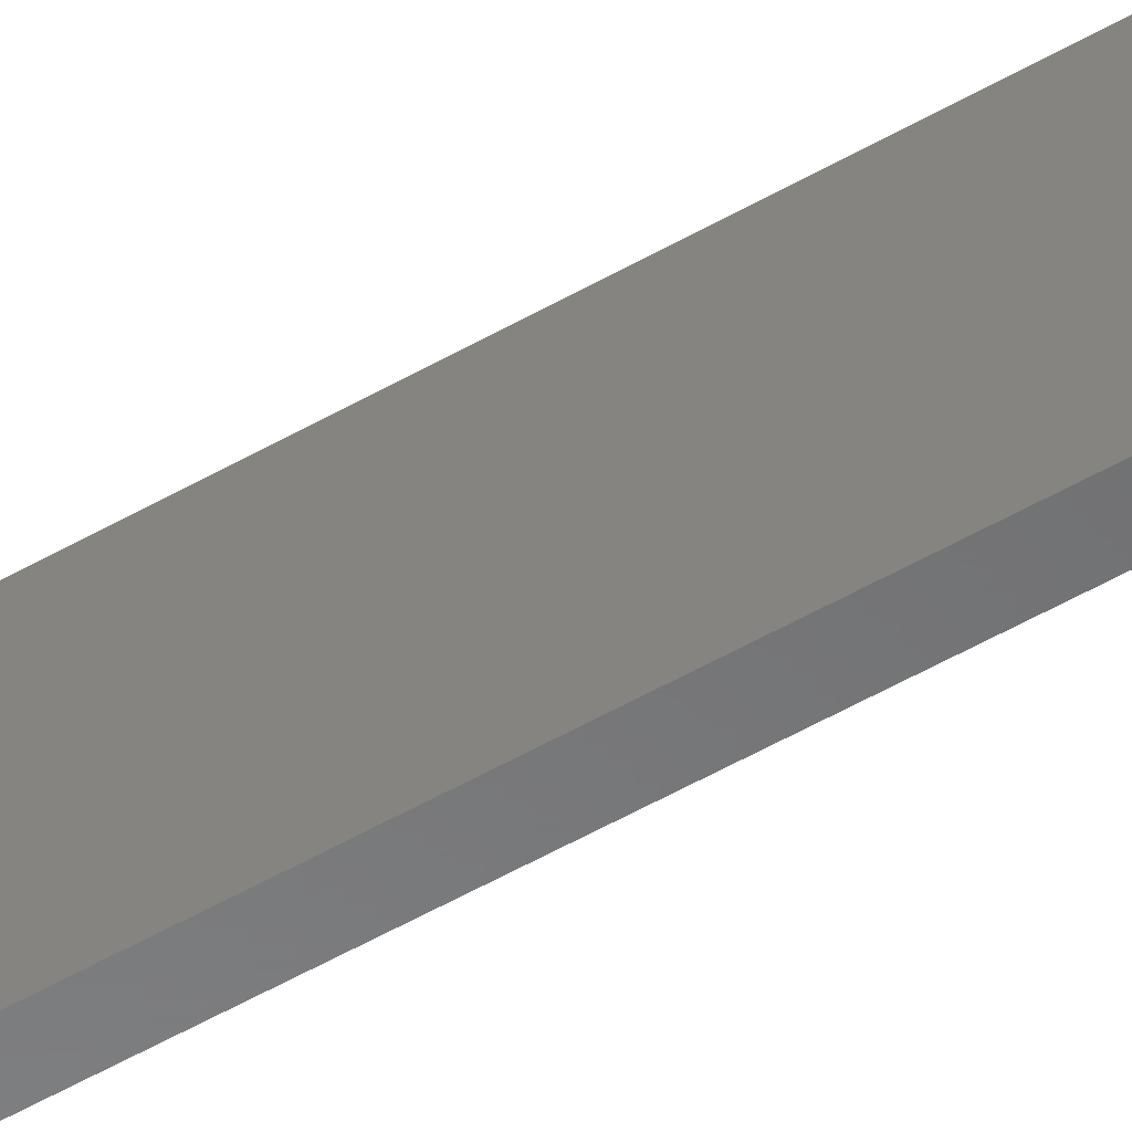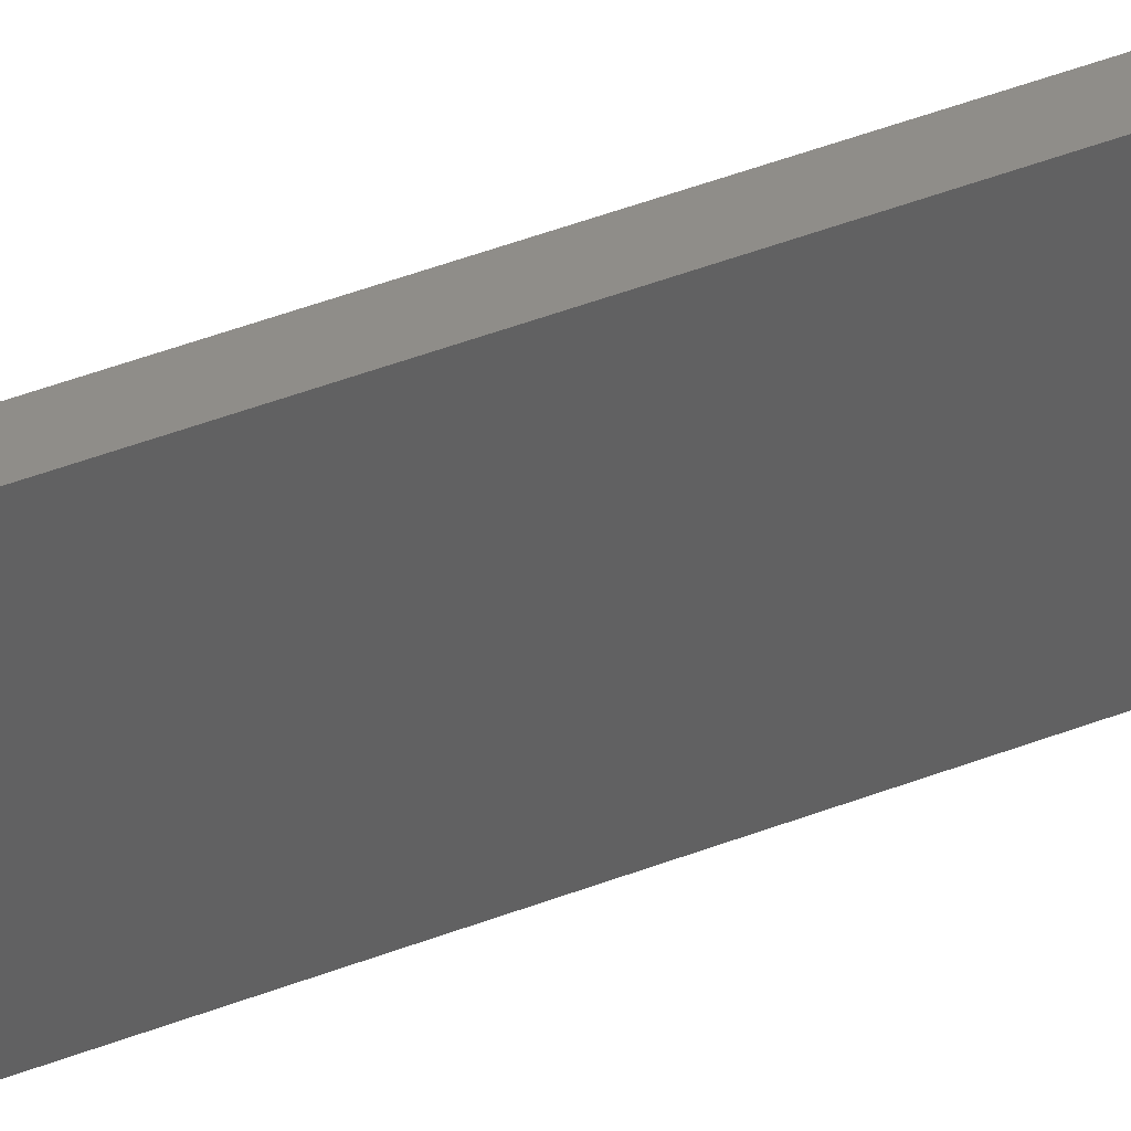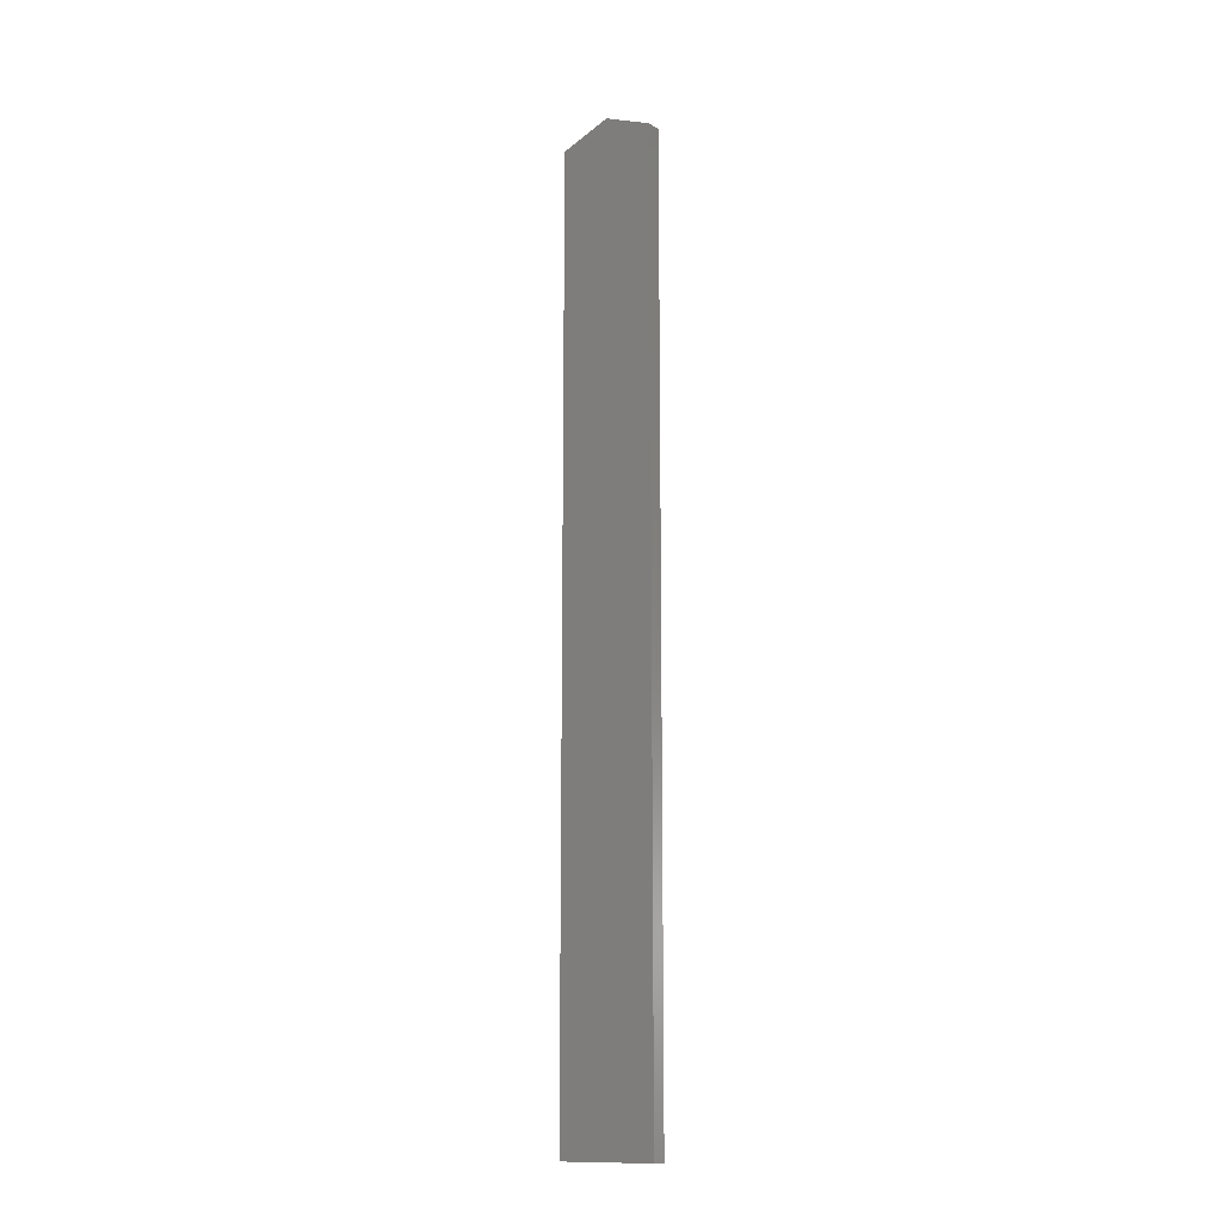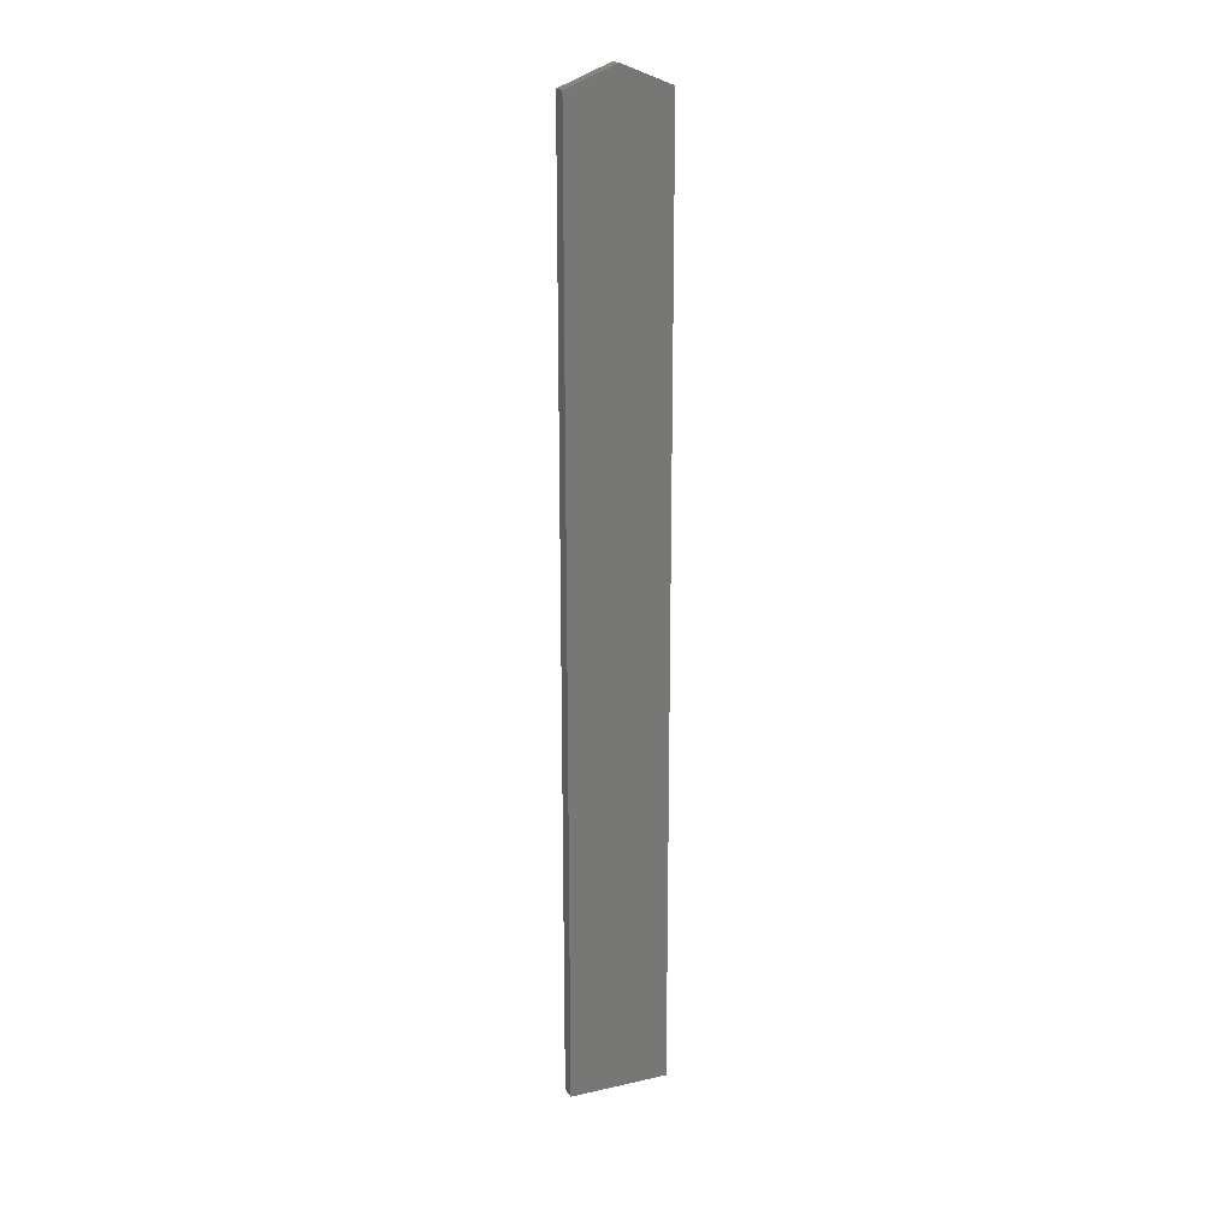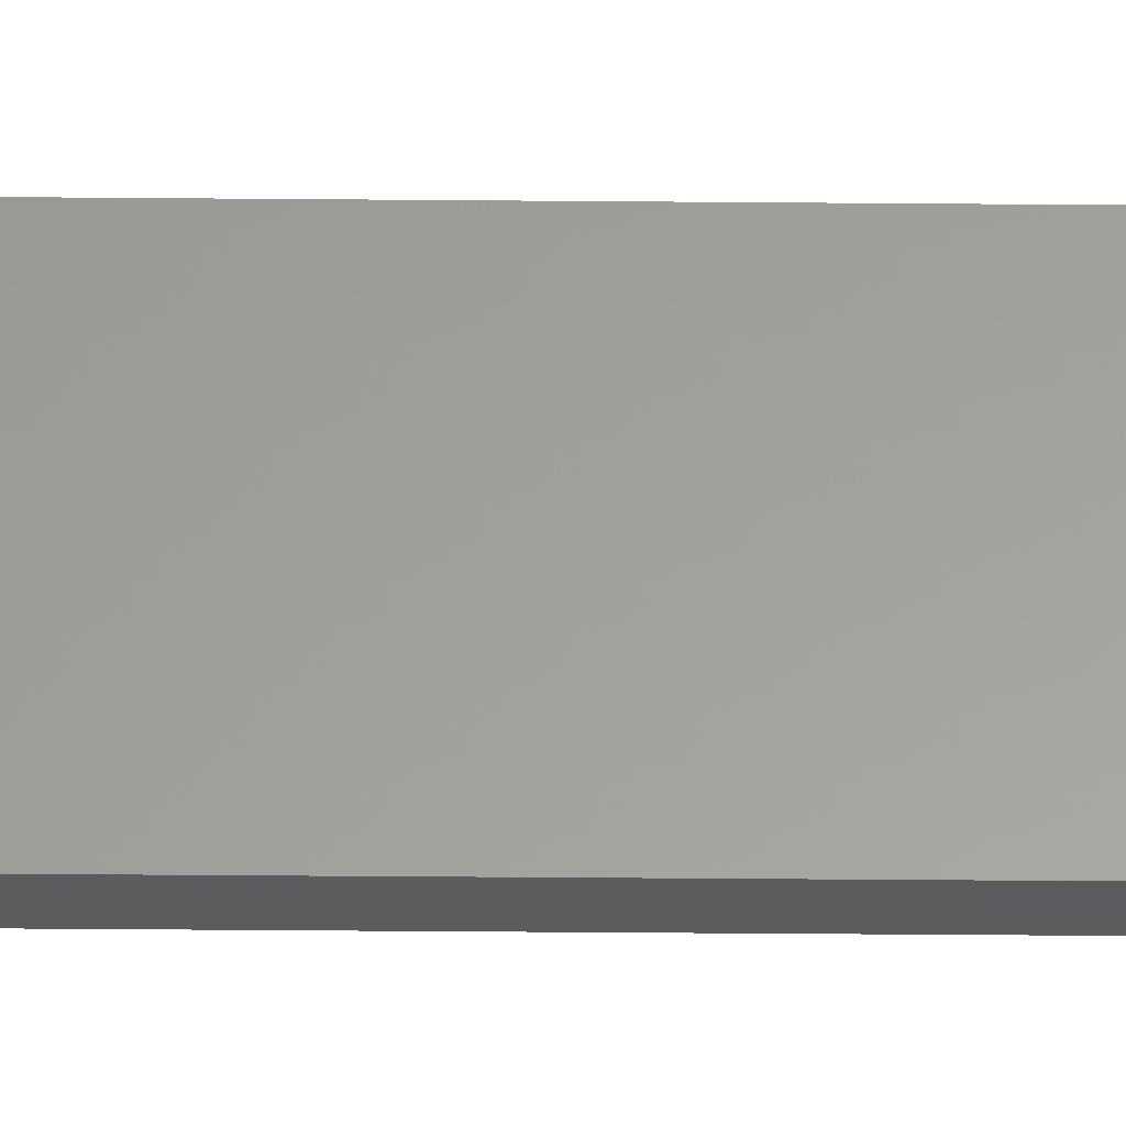
<metadata>
{"format":"stl","ext":"stl","renderer":"f3d","projection":"perspective","resolution":1024,"background":"white","views":[{"elev":-55.9,"azim":-59.2,"up":"+Z"},{"elev":41.4,"azim":-115.7,"up":"+Z"},{"elev":-13.3,"azim":-53.4,"up":"+Y"},{"elev":19.6,"azim":67.3,"up":"+Y"},{"elev":-29.5,"azim":-90.8,"up":"+Z"}]}
</metadata>
<code>
# stl→obj: 10 verts, 16 faces
v 0 -0.75 -0.01562
v 4.784e-18 -0.75 0.0625
v 0 -0.01562 -0.01562
v 5.204e-18 -0.01562 0.0625
v 2.392e-18 1.504e-18 0.02344
v 0.01151 -0.75 0.0625
v 0.01151 -0.75 -0.01562
v 0.01151 -0.01562 0.0625
v 0.01151 -0.01562 -0.01562
v 0.01151 1.504e-18 0.02344
f 1 2 3
f 3 2 4
f 3 4 5
f 6 7 8
f 8 7 9
f 8 9 10
f 8 4 6
f 6 4 2
f 10 5 8
f 8 5 4
f 3 9 1
f 1 9 7
f 5 10 3
f 3 10 9
f 1 7 2
f 2 7 6

</code>
